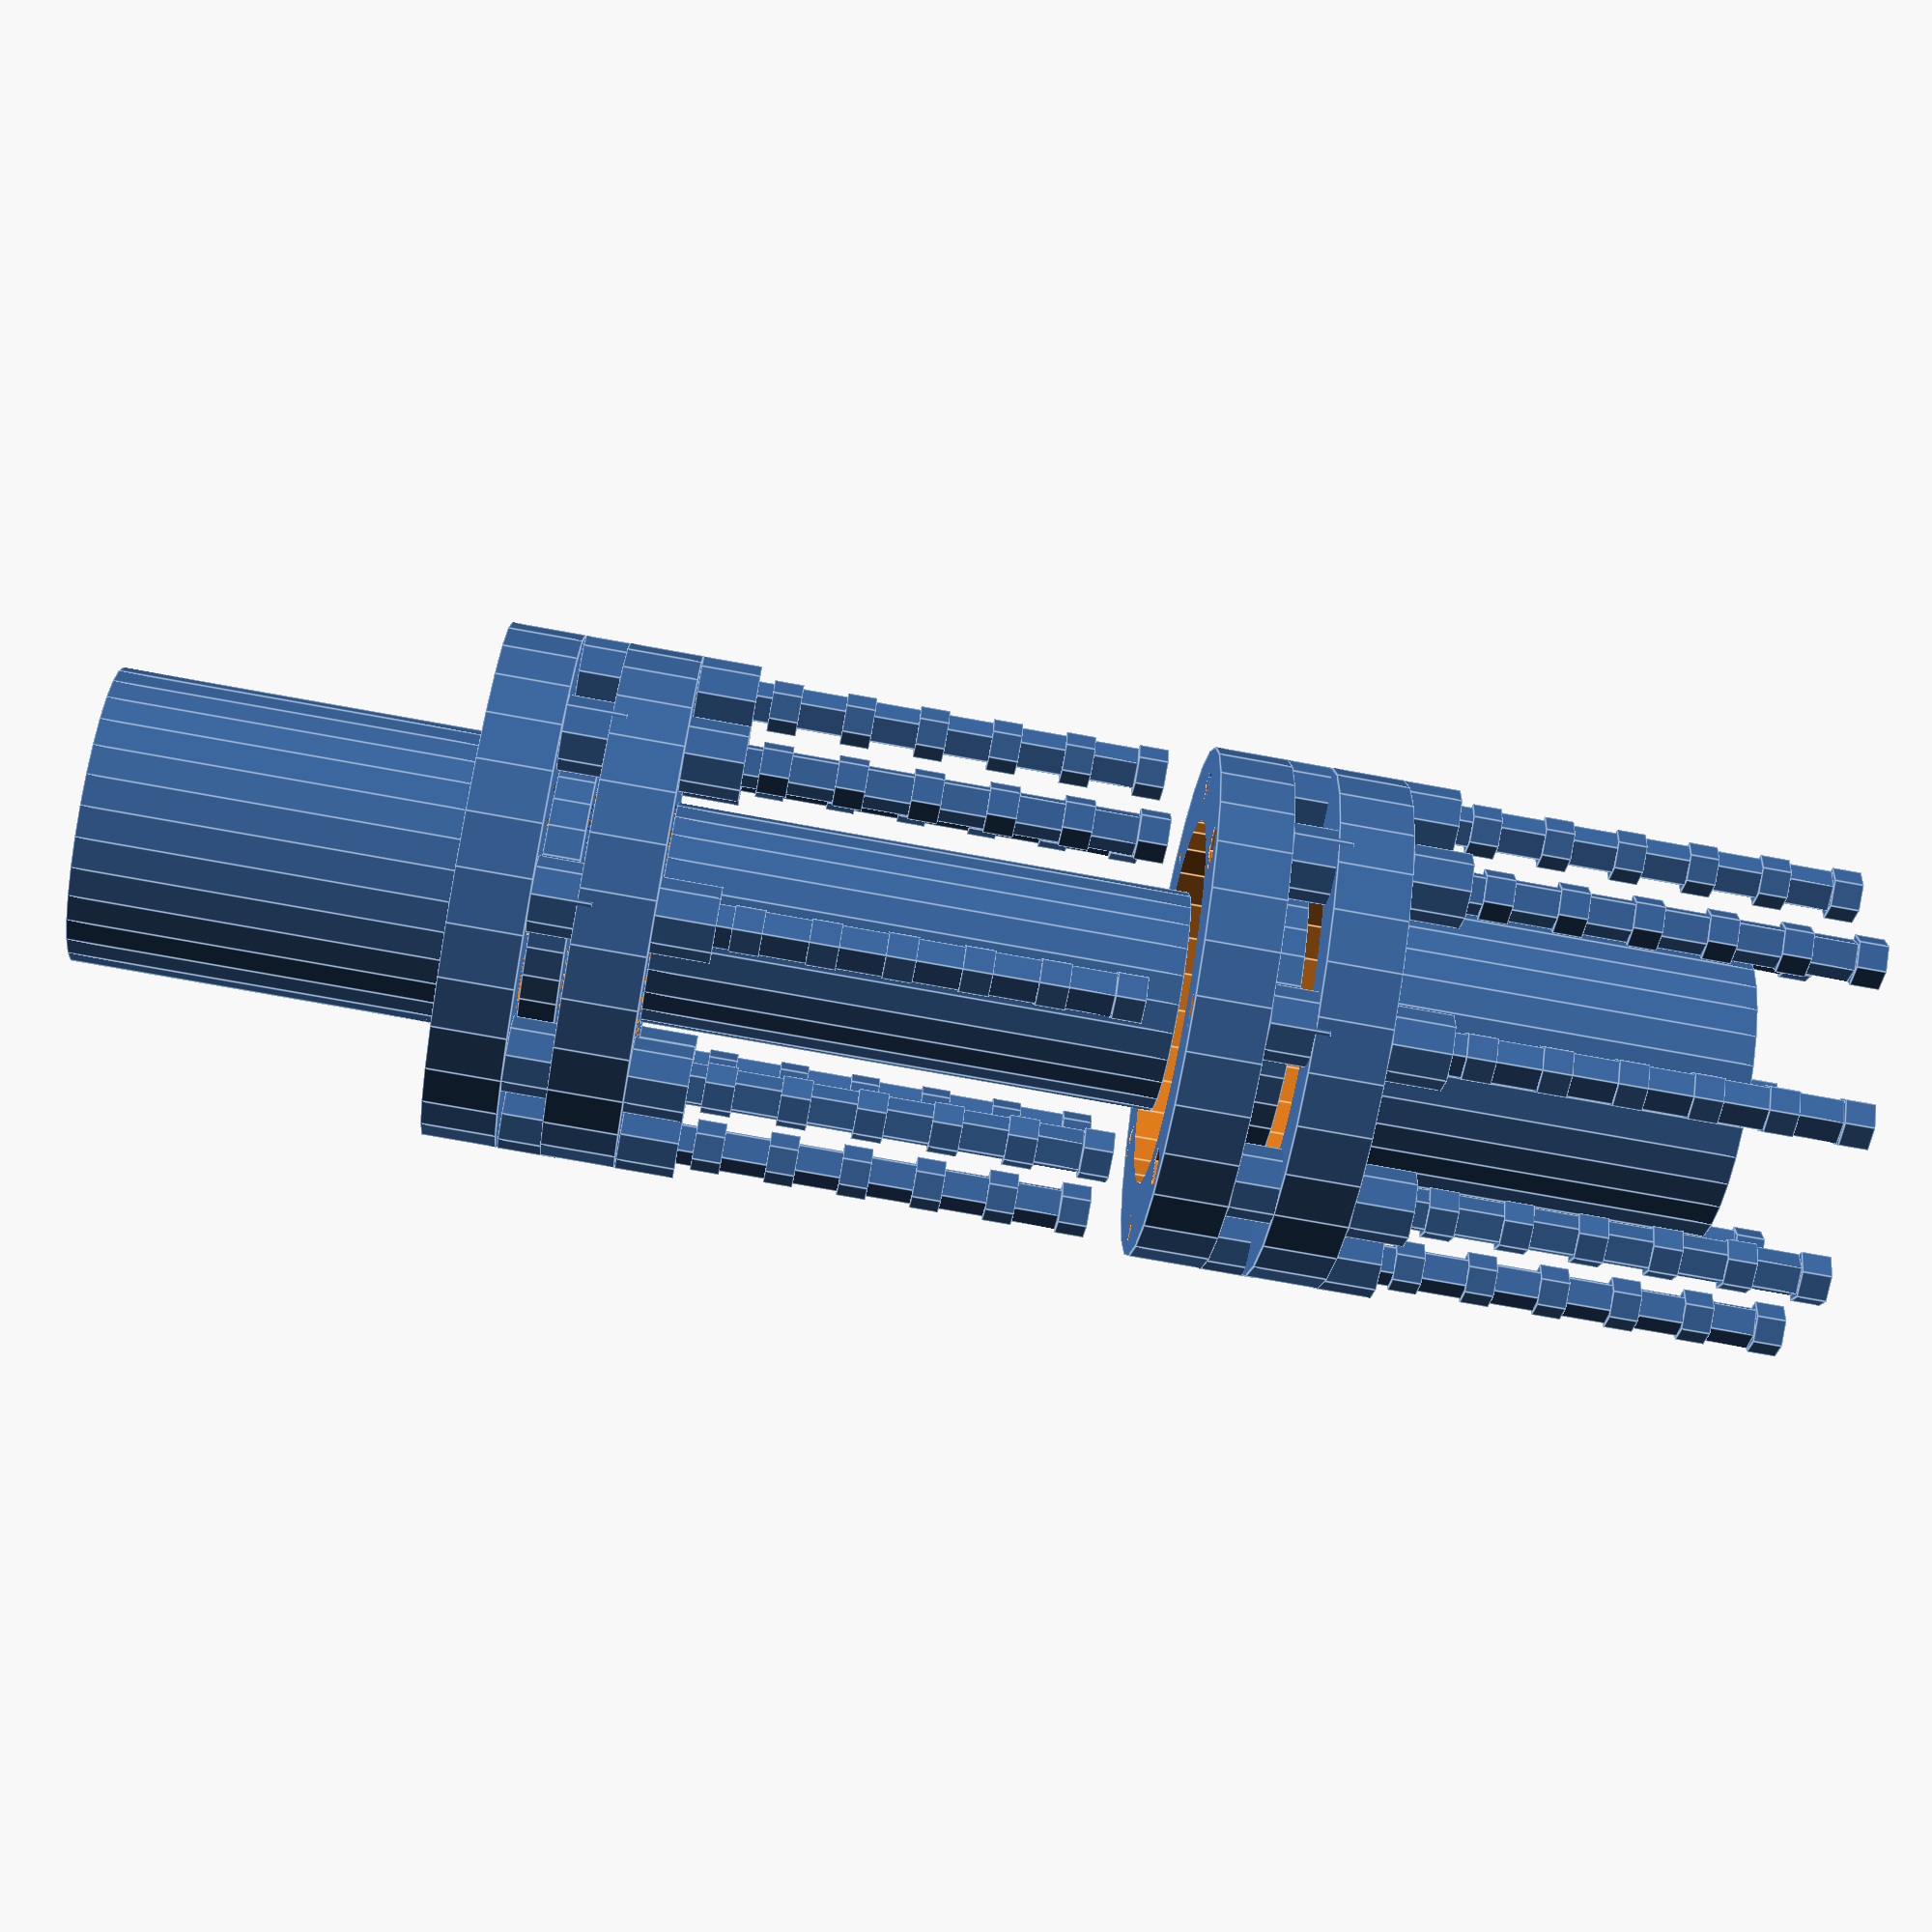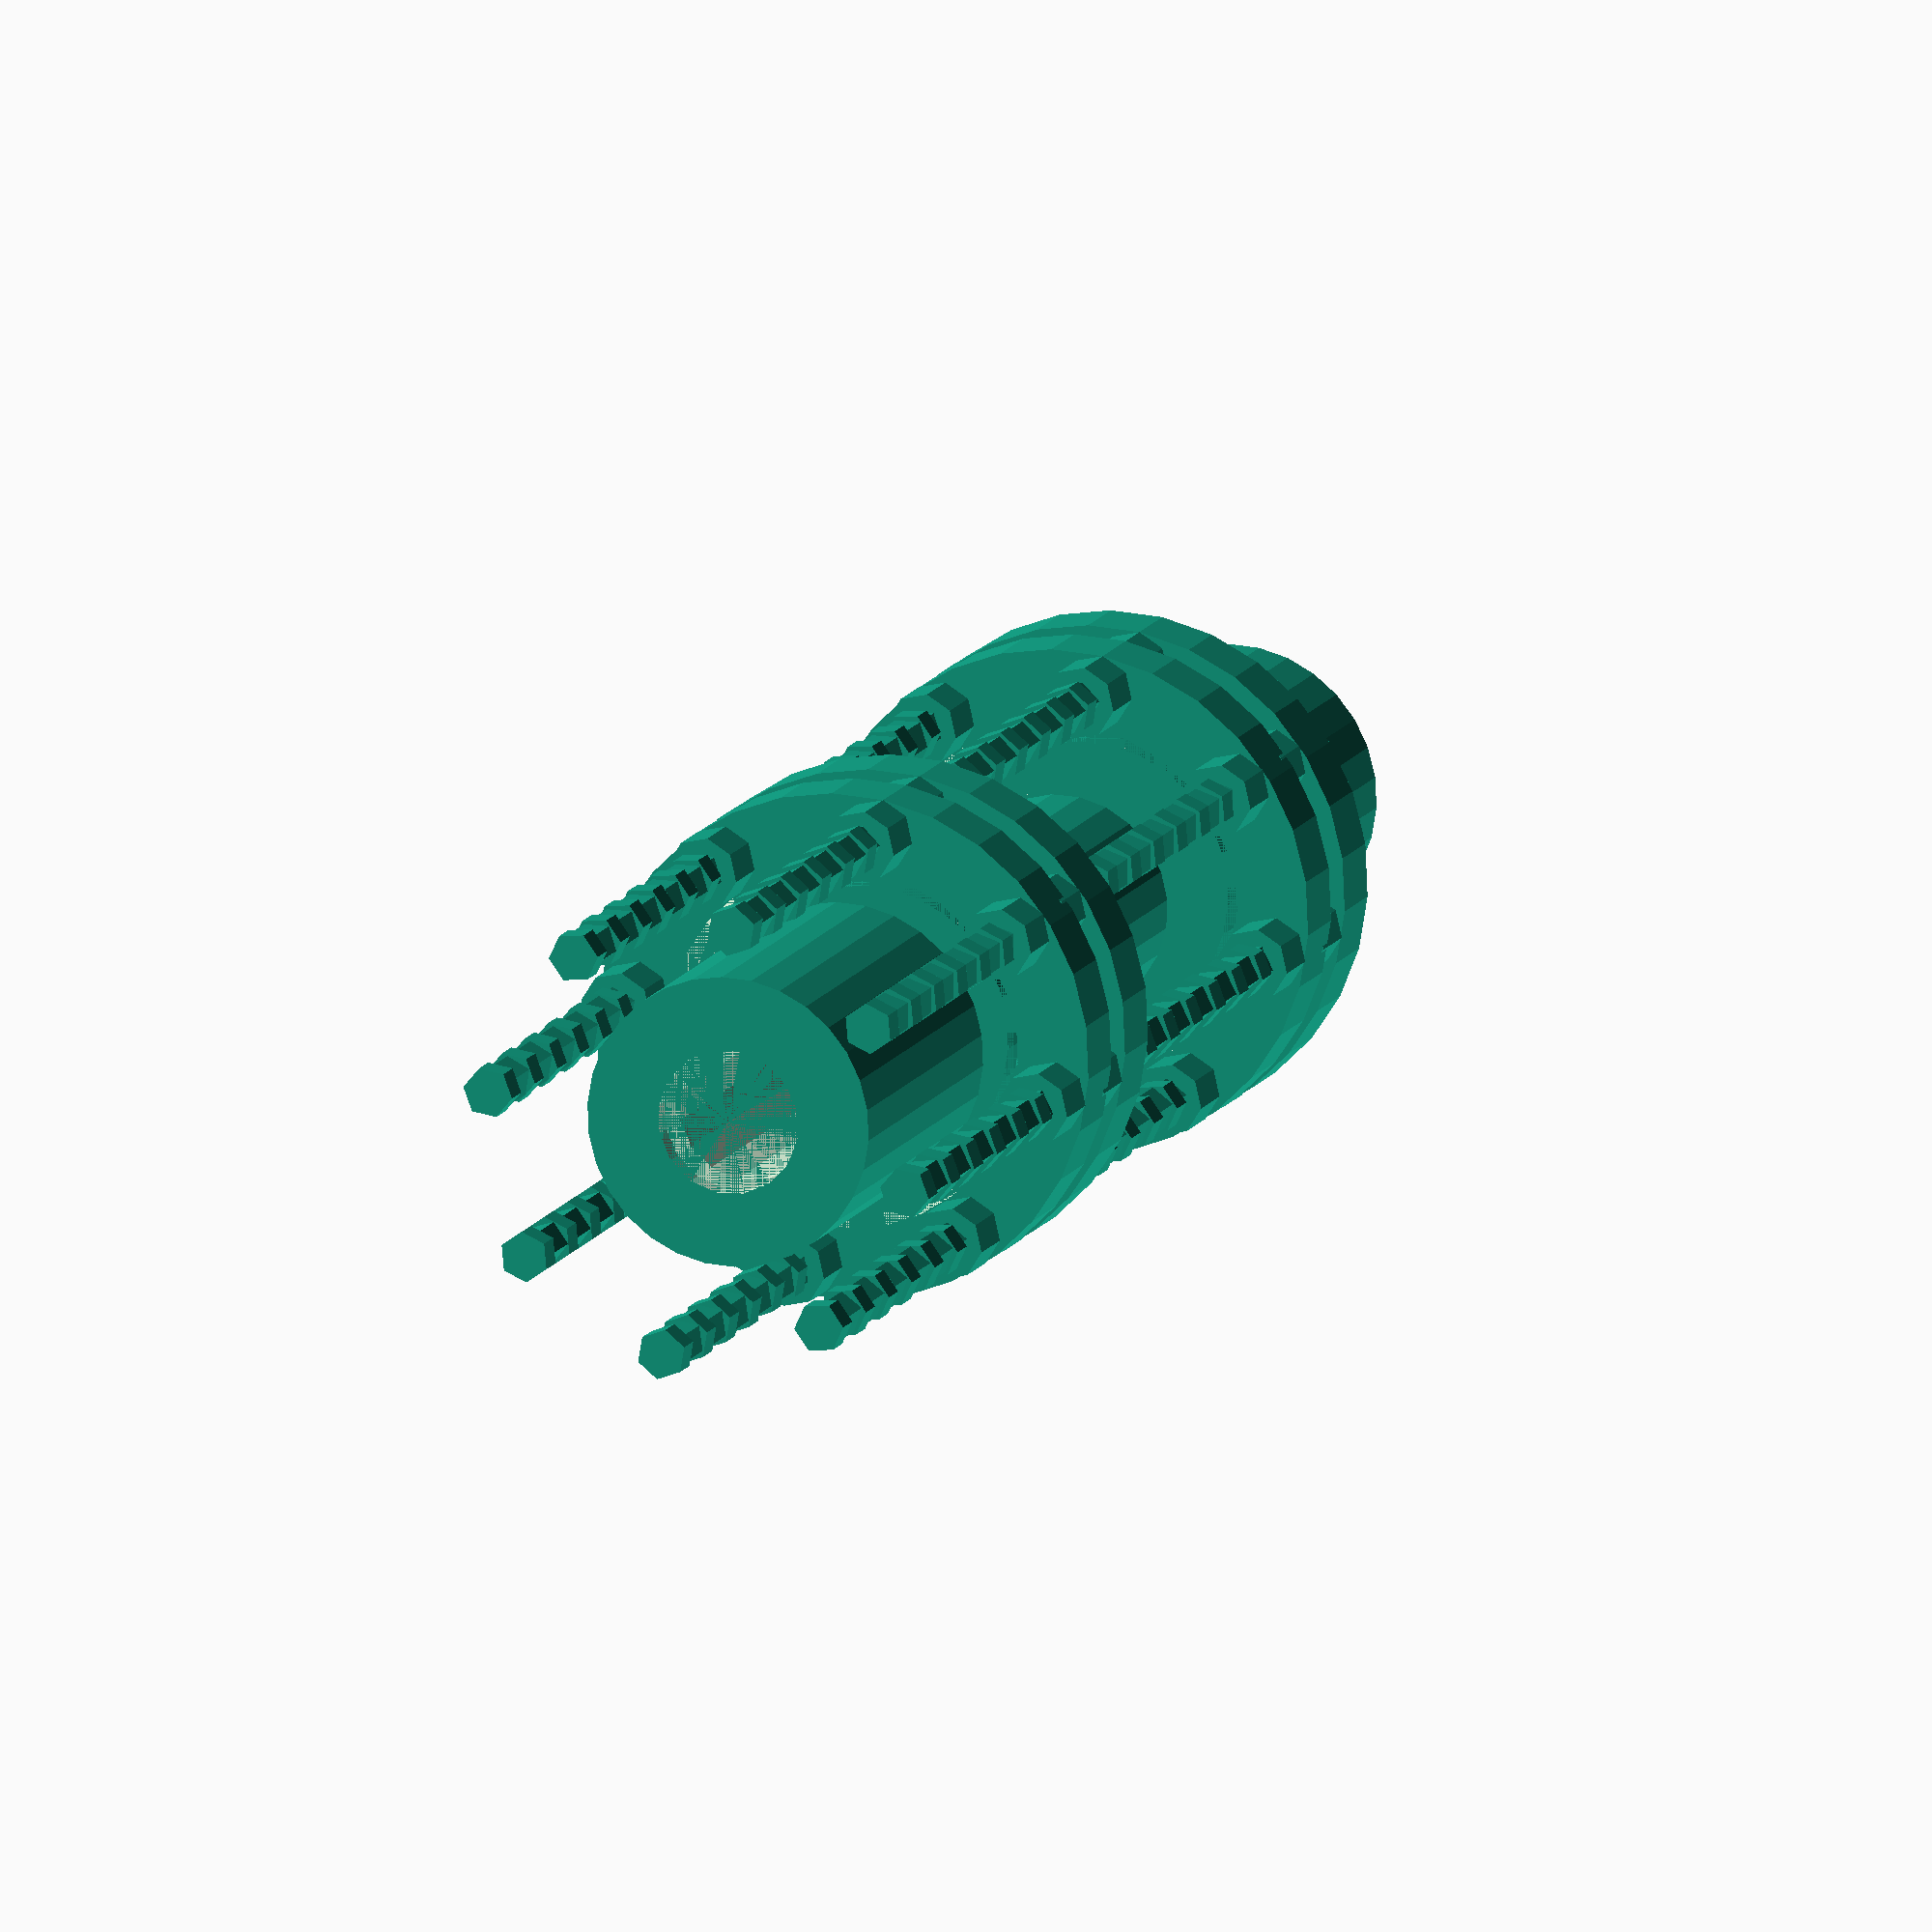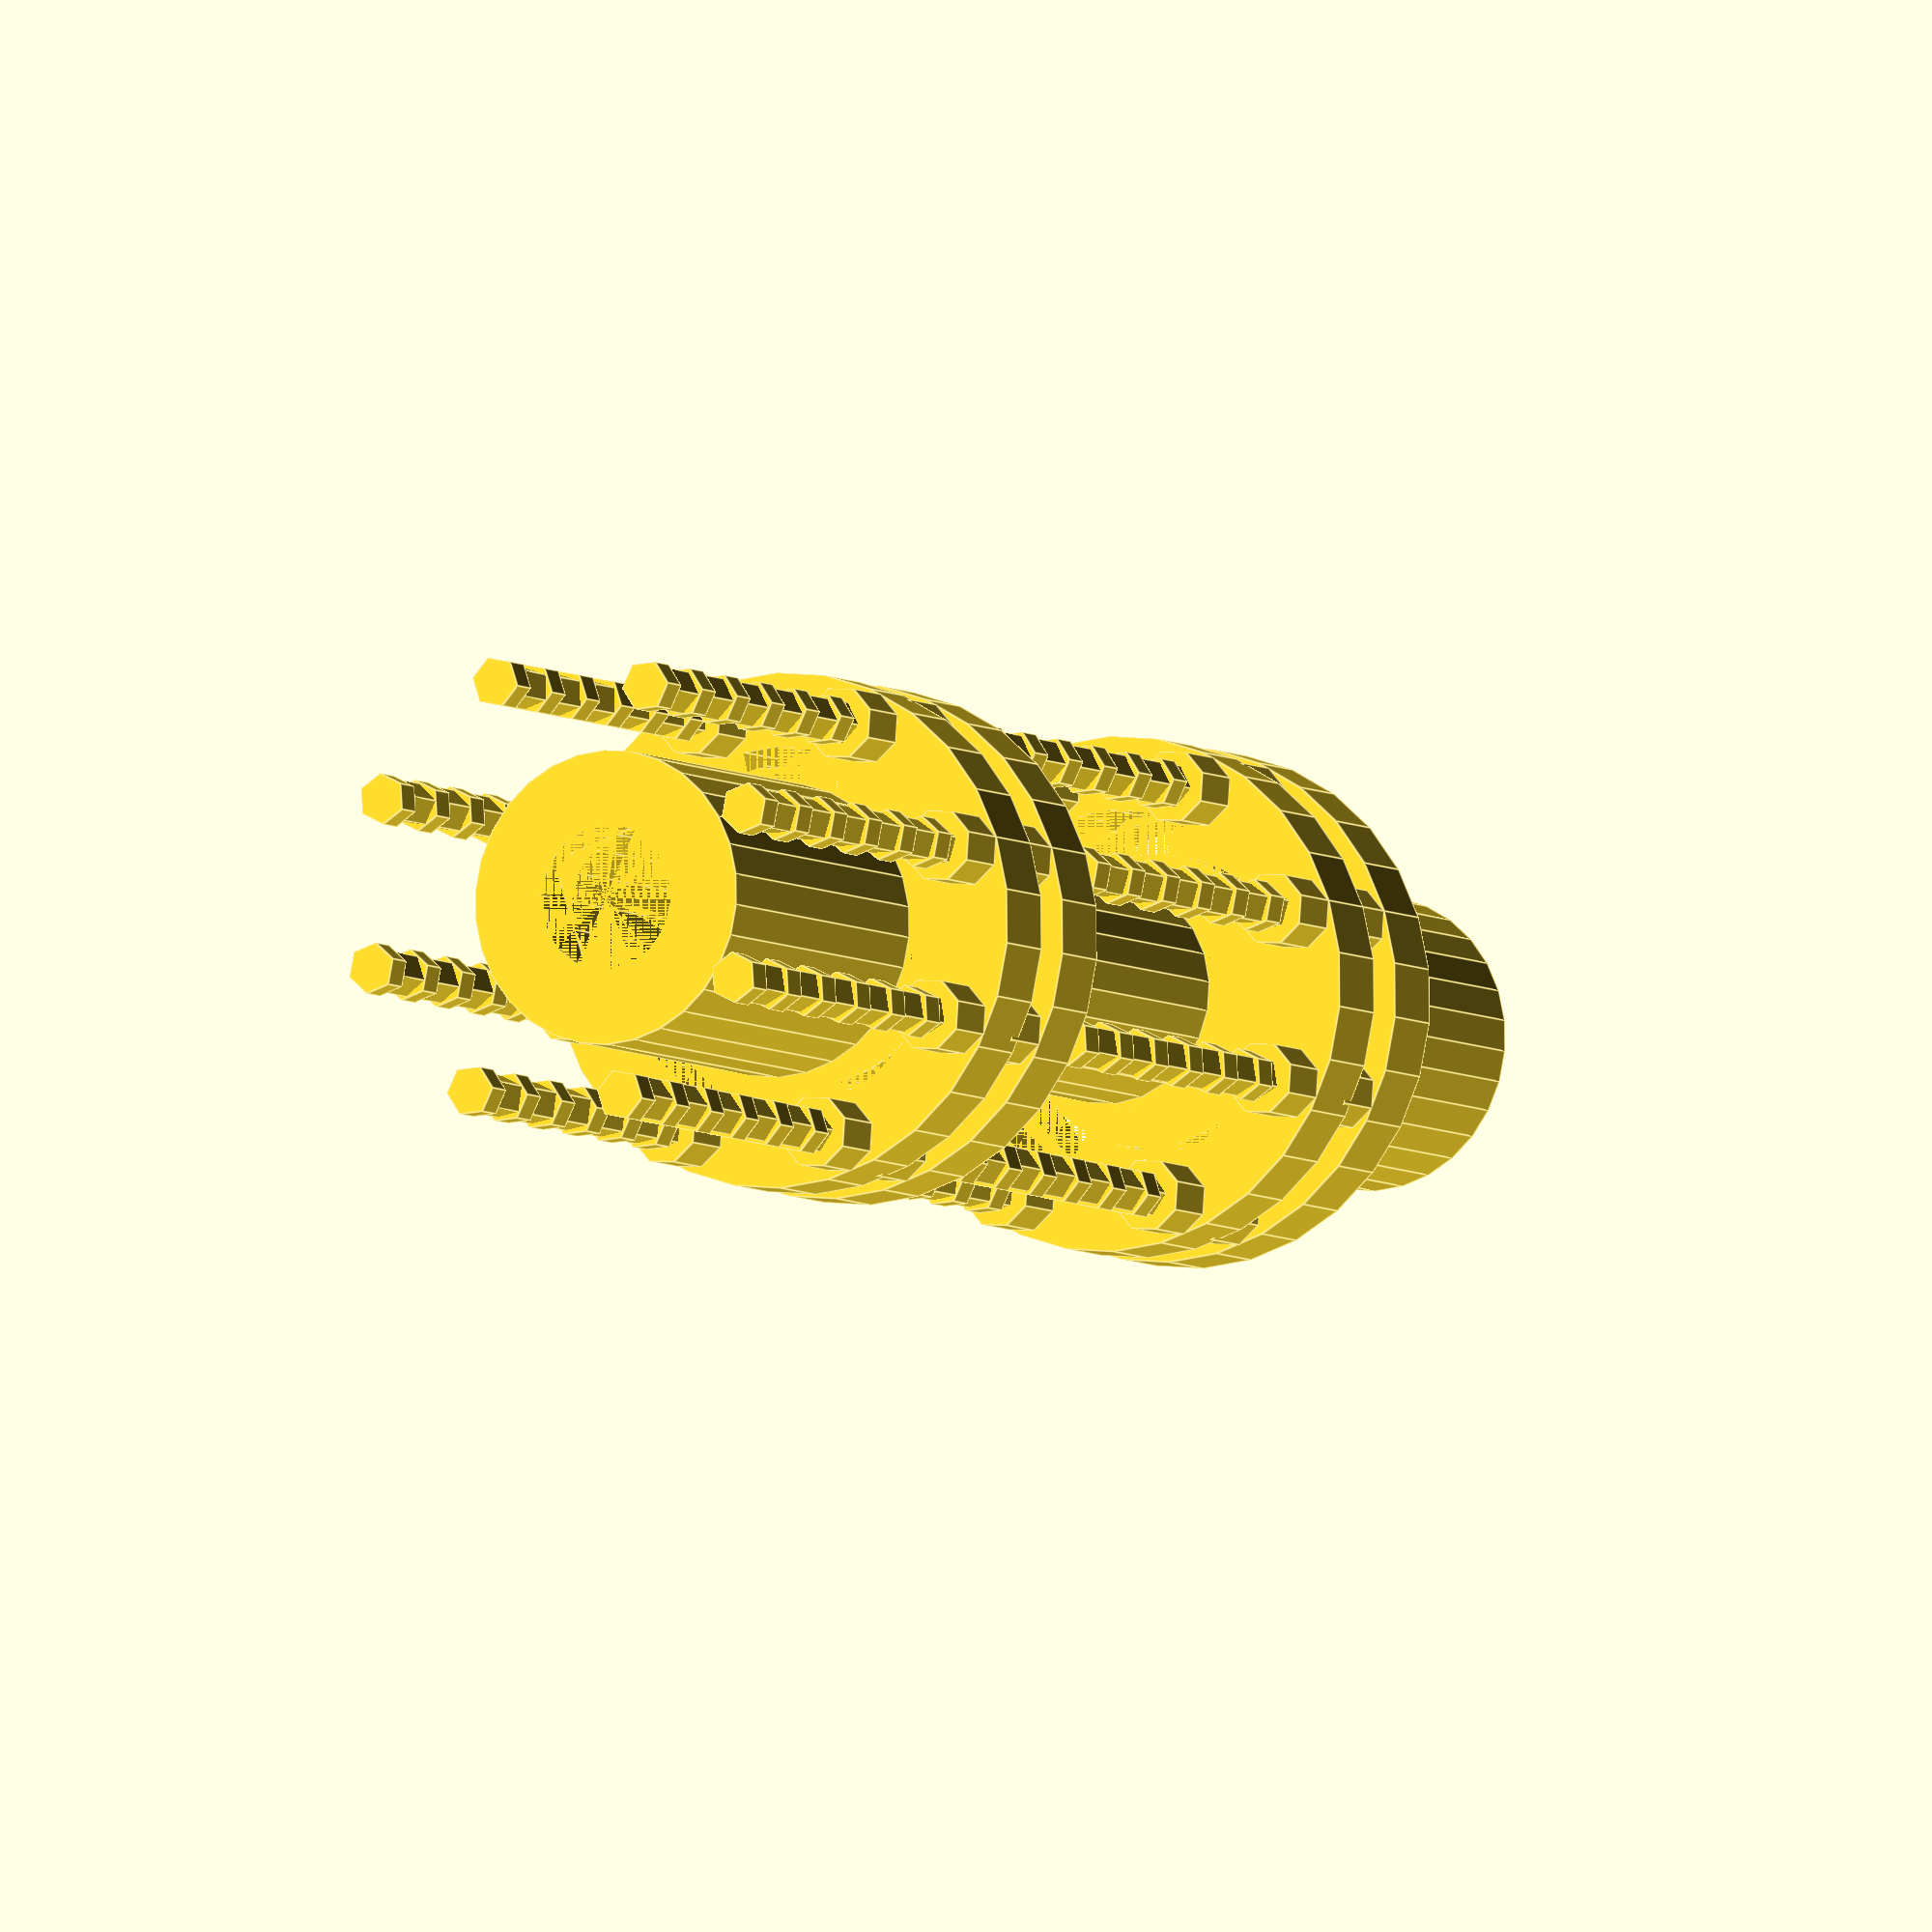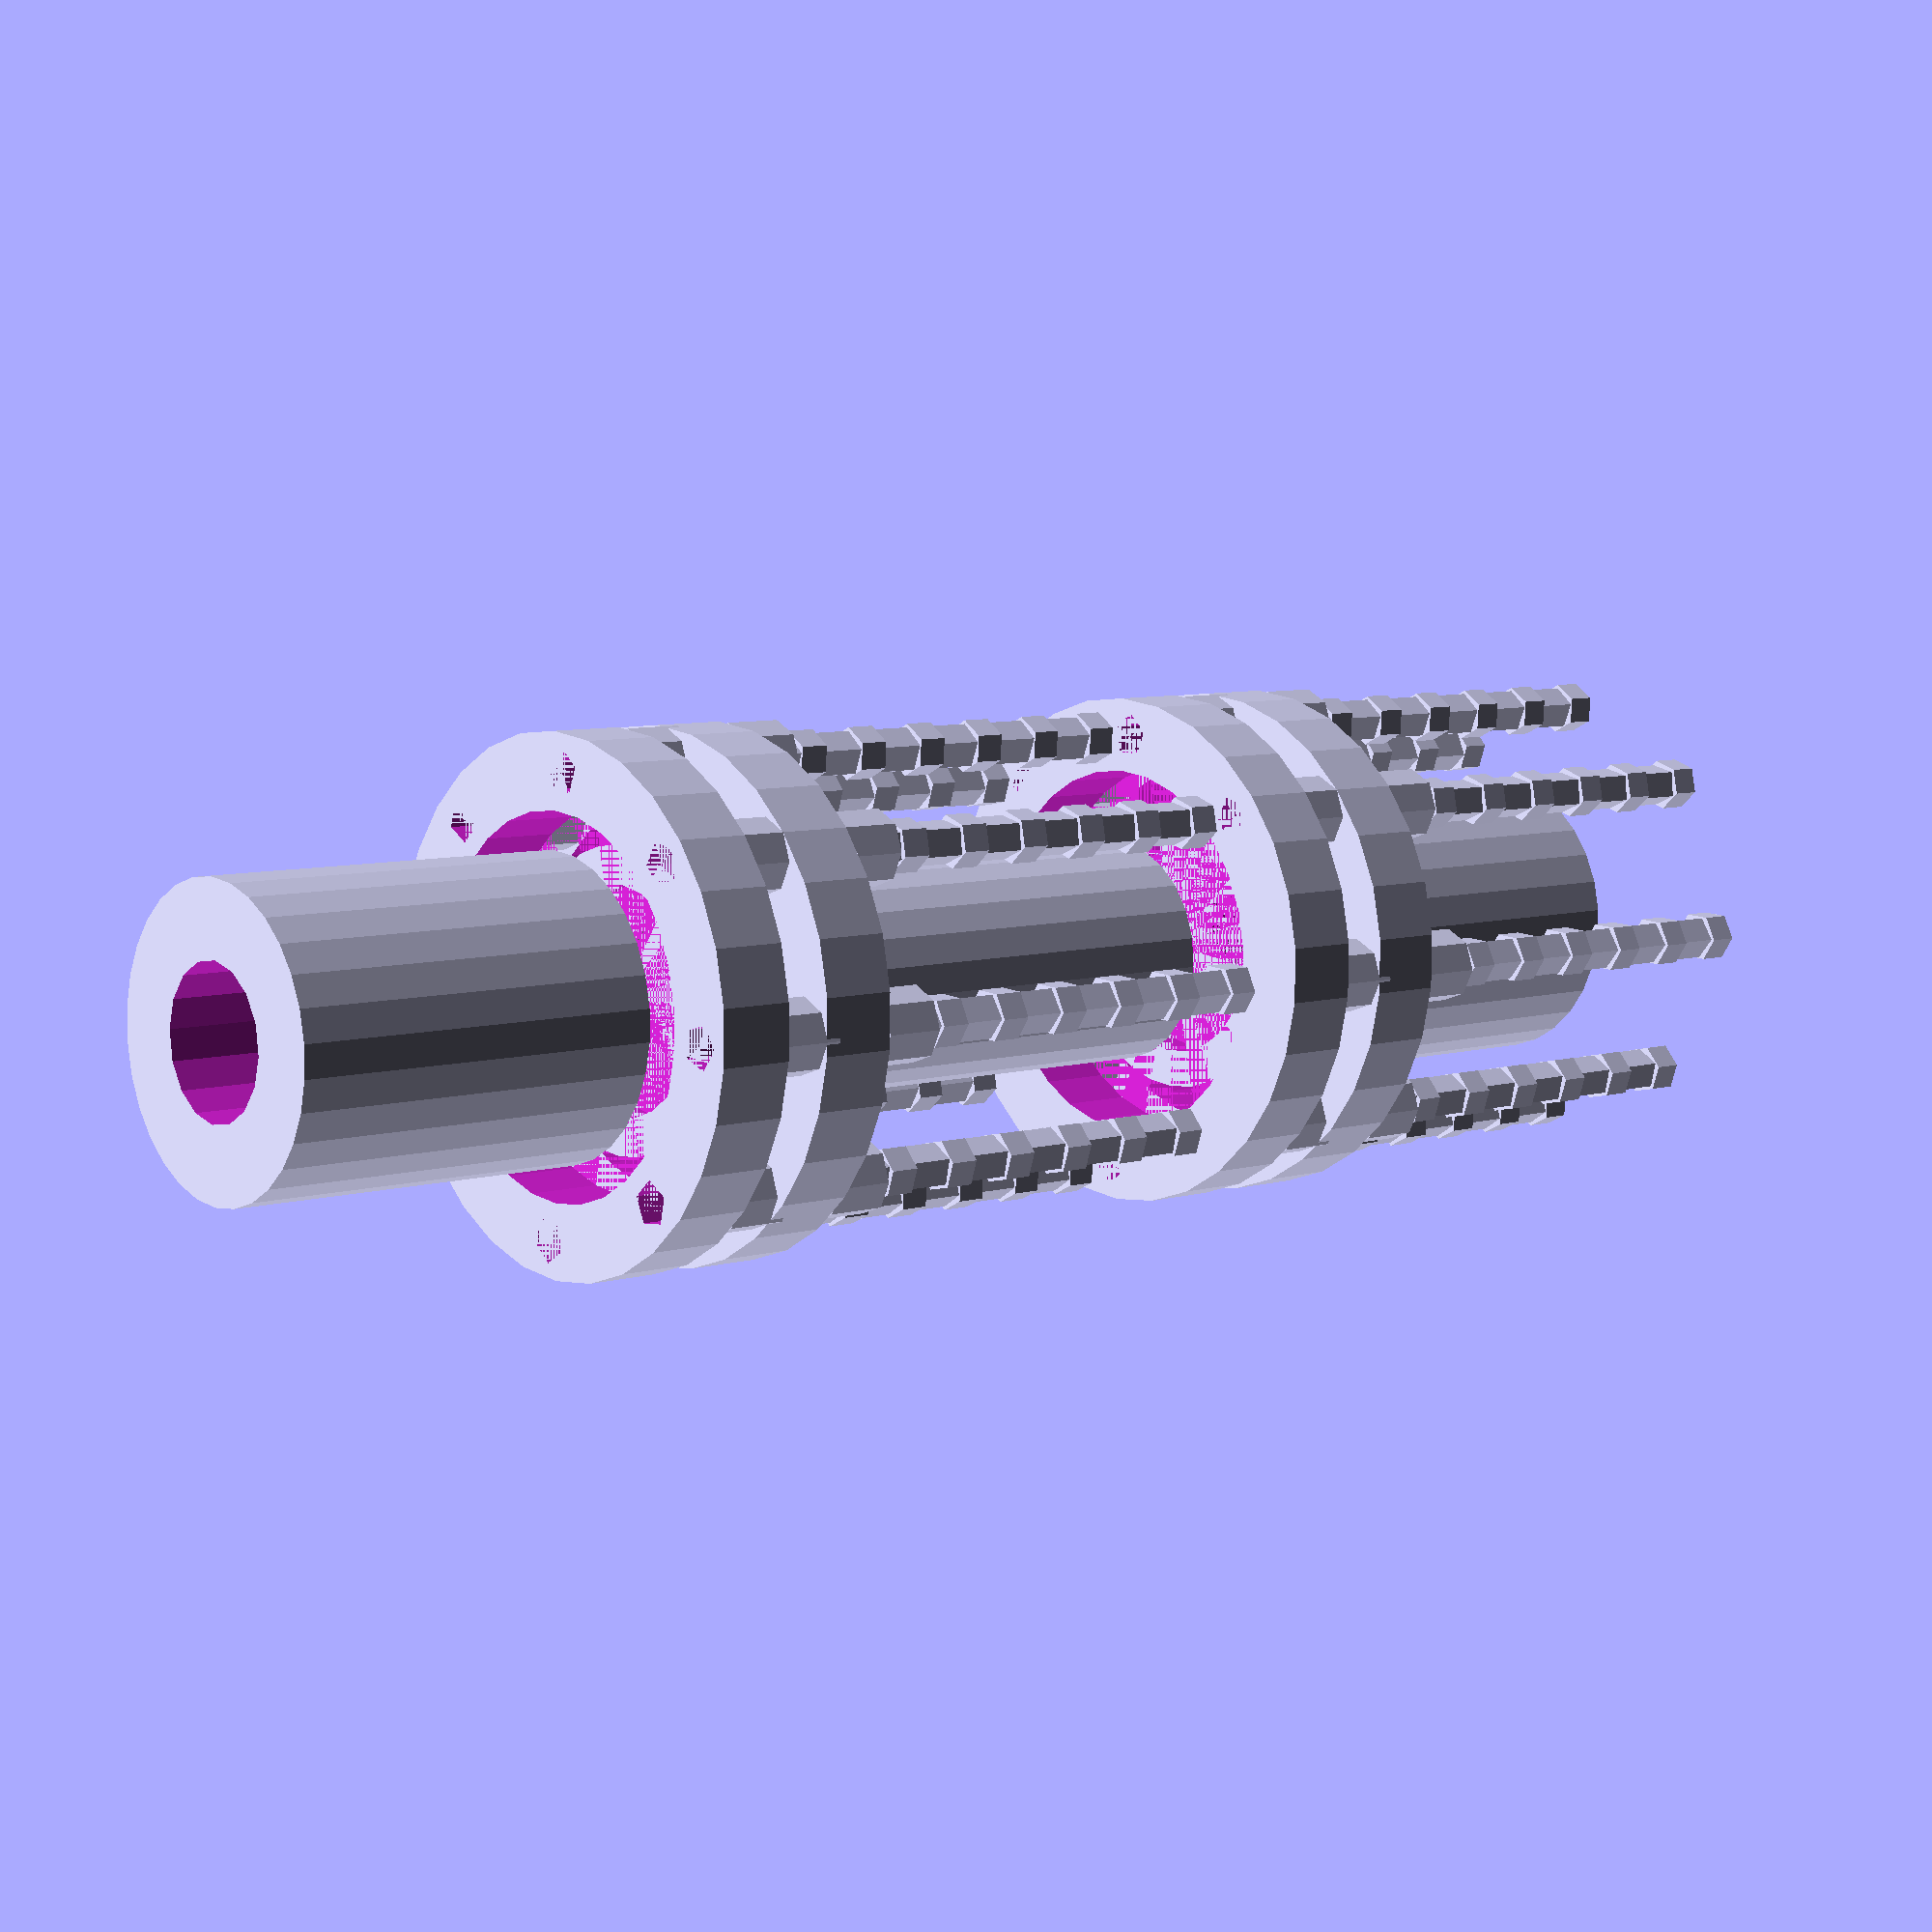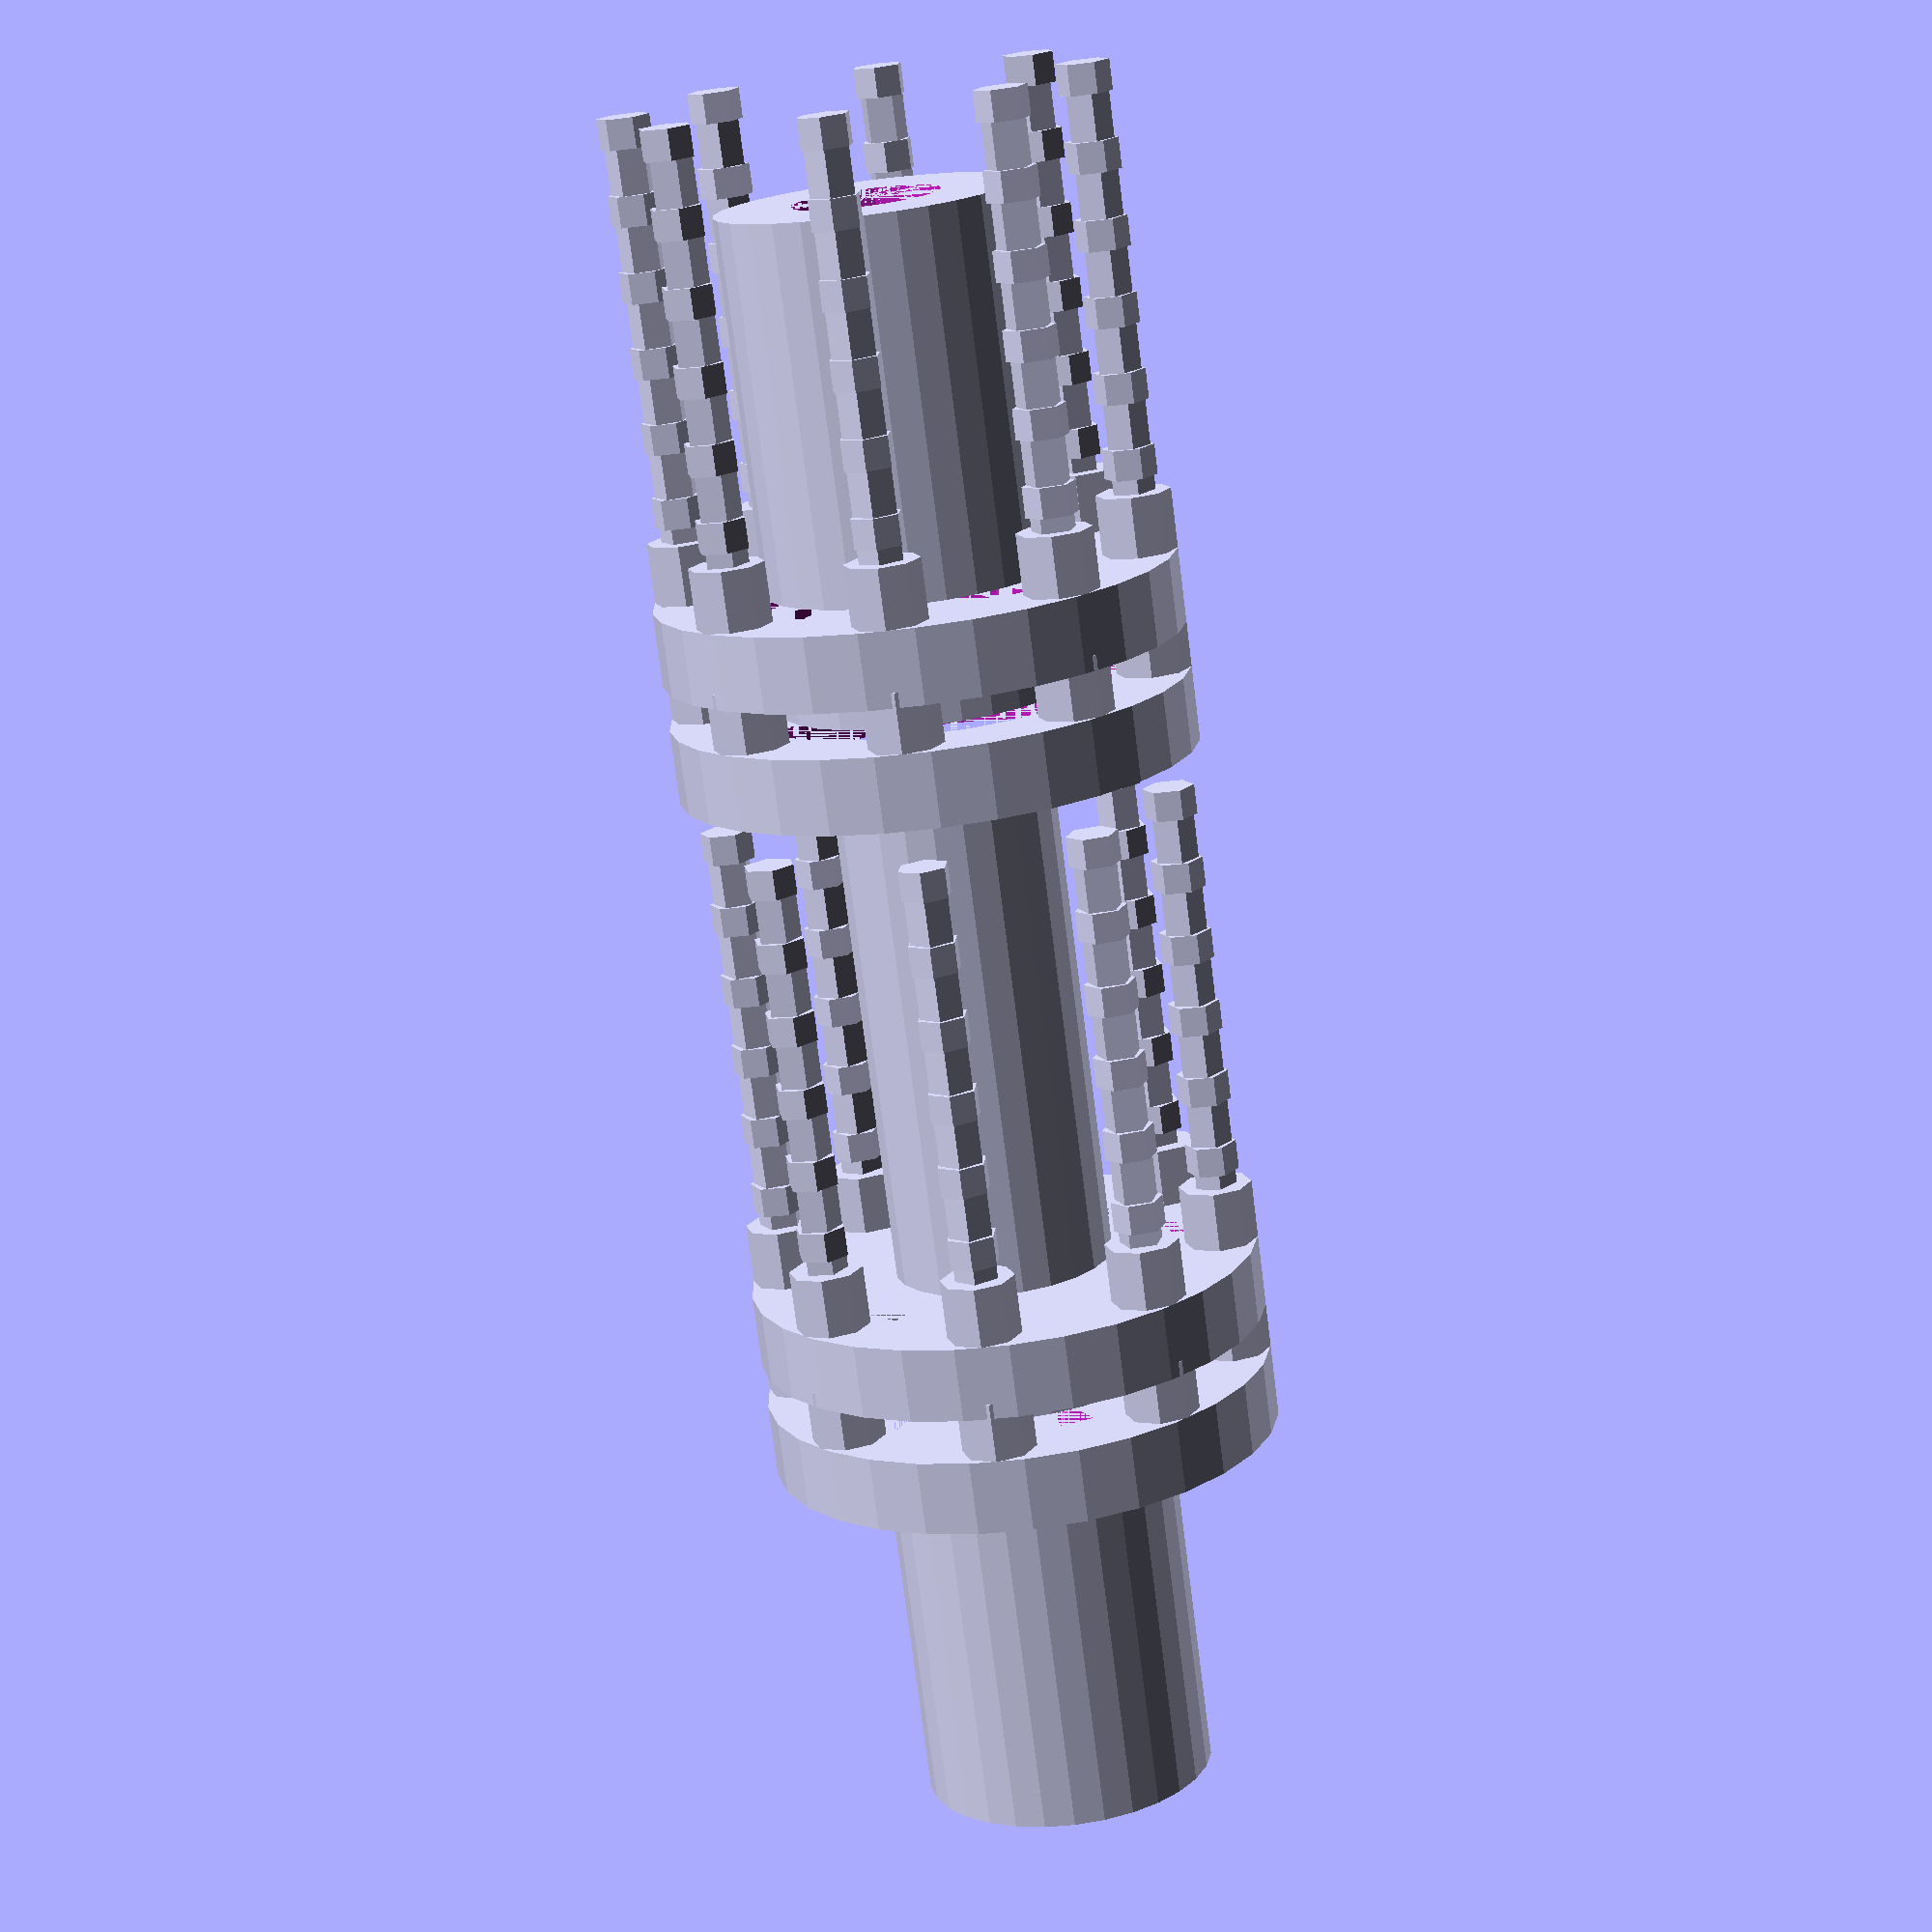
<openscad>

// Parameters for components
module central_shaft() {
    difference() {
        cylinder(h=35, d=15); // Increased length
        translate([0, 0, -2]) cylinder(h=37, d=8); // Deepened hollowed center
    }
}

module input_shaft() {
    difference() {
        cylinder(h=25, d=20); // Retained length
        translate([0, 0, -2]) cylinder(h=27, d=10); // Further recessed hollow center
        translate([0, 0, 22]) cube([10, 10, 3], center=true); // Defined flat face
    }
}

module output_shaft() {
    difference() {
        cylinder(h=25, d=20); // Retained length
        translate([0, 0, -2]) cylinder(h=27, d=10); // Further recessed hollow center
        translate([0, 0, 22]) cube([10, 10, 3], center=true); // Defined flat face
    }
}

module spacer_ring() {
    difference() {
        cylinder(h=2.5, d=20); // Reduced thickness
        translate([0, 0, -1]) cylinder(h=3.5, d=15); // Polished surface
    }
}

module flange_plate() {
    difference() {
        cylinder(h=5, d=35); // Retained diameter
        translate([0, 0, -1]) cylinder(h=6, d=25);
        for (i = [0:7]) rotate([0, 0, i * 45]) translate([15, 0, 0]) cylinder(h=5, d=3); // Added more bolt holes
    }
}

module nut() {
    difference() {
        cylinder(h=4, d=5); // Retained size
        translate([0, 0, 0]) rotate([0, 0, 0]) cylinder(h=4, d=3); // Sharpened edges
    }
}

module bolt() {
    cylinder(h=35, d=3); // Retained length
    // Added threading for bolts
    for (z = [0:5:35]) translate([0, 0, z]) cylinder(h=2, d=3.5);
}

// Assembly
module flexible_coupling() {
    // Layer 1: Input Shaft
    translate([0, 0, 0]) input_shaft();
    
    // Layer 2: Flange Plate 1 with Nuts
    translate([0, 0, 25]) flange_plate();
    for (i = [0:7]) rotate([0, 0, i * 45]) translate([15, 0, 30]) nut();
    
    // Layer 3: Spacer Ring 1 with Bolts
    translate([0, 0, 30]) spacer_ring();
    for (i = [0:7]) rotate([0, 0, i * 45]) translate([15, 0, 33]) bolt();
    
    // Layer 4: Flange Plate 2 with Nuts
    translate([0, 0, 33]) flange_plate();
    for (i = [0:7]) rotate([0, 0, i * 45]) translate([15, 0, 38]) nut();
    
    // Layer 5: Central Shaft
    translate([0, 0, 38]) central_shaft();
    
    // Layer 6: Flange Plate 3 with Nuts
    translate([0, 0, 73]) flange_plate();
    for (i = [0:7]) rotate([0, 0, i * 45]) translate([15, 0, 78]) nut();
    
    // Layer 7: Spacer Ring 2 with Bolts
    translate([0, 0, 78]) spacer_ring();
    for (i = [0:7]) rotate([0, 0, i * 45]) translate([15, 0, 81]) bolt();
    
    // Layer 8: Flange Plate 4 with Nuts
    translate([0, 0, 81]) flange_plate();
    for (i = [0:7]) rotate([0, 0, i * 45]) translate([15, 0, 86]) nut();
    
    // Layer 9: Output Shaft
    translate([0, 0, 86]) output_shaft();
}

// Render the assembly
flexible_coupling();


</openscad>
<views>
elev=74.0 azim=60.0 roll=259.7 proj=p view=edges
elev=167.7 azim=279.5 roll=162.0 proj=o view=solid
elev=185.8 azim=161.5 roll=152.1 proj=o view=edges
elev=173.1 azim=41.4 roll=310.4 proj=p view=wireframe
elev=254.5 azim=5.4 roll=172.8 proj=p view=solid
</views>
